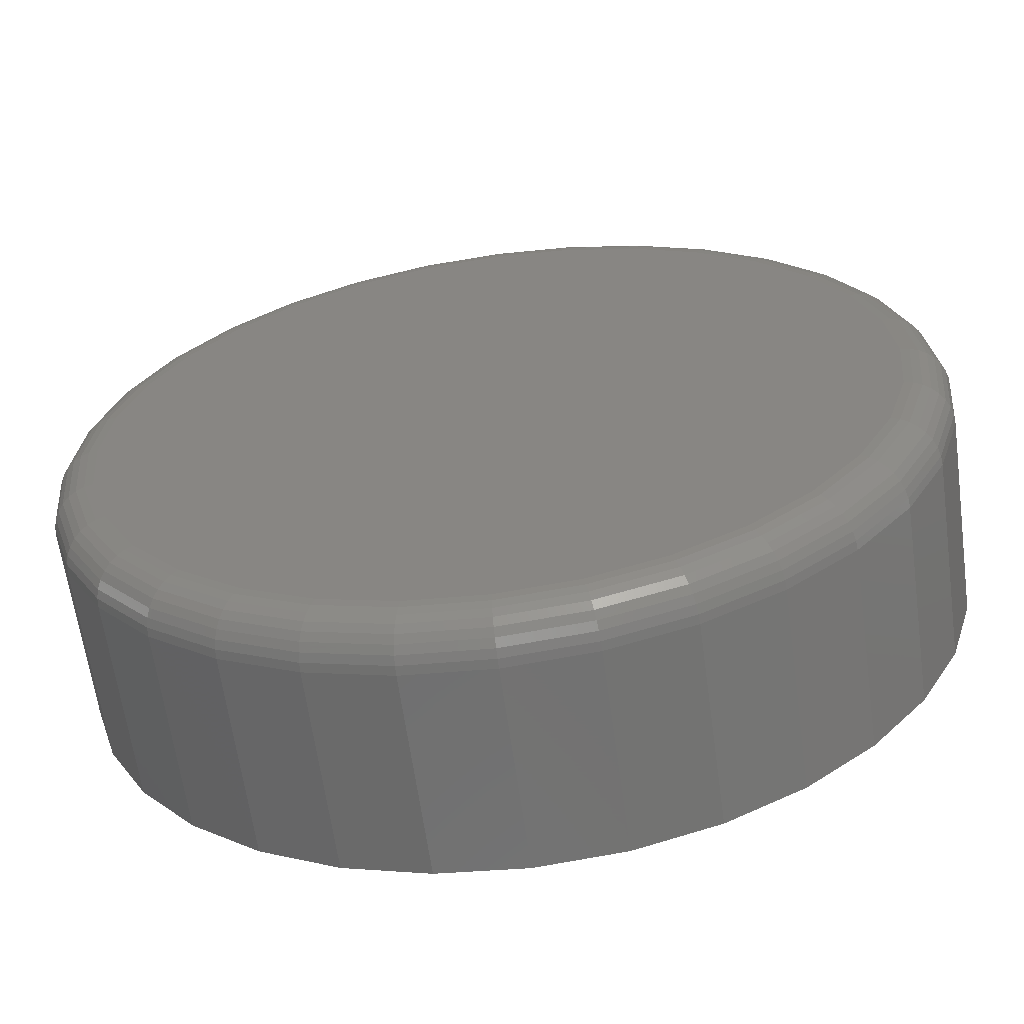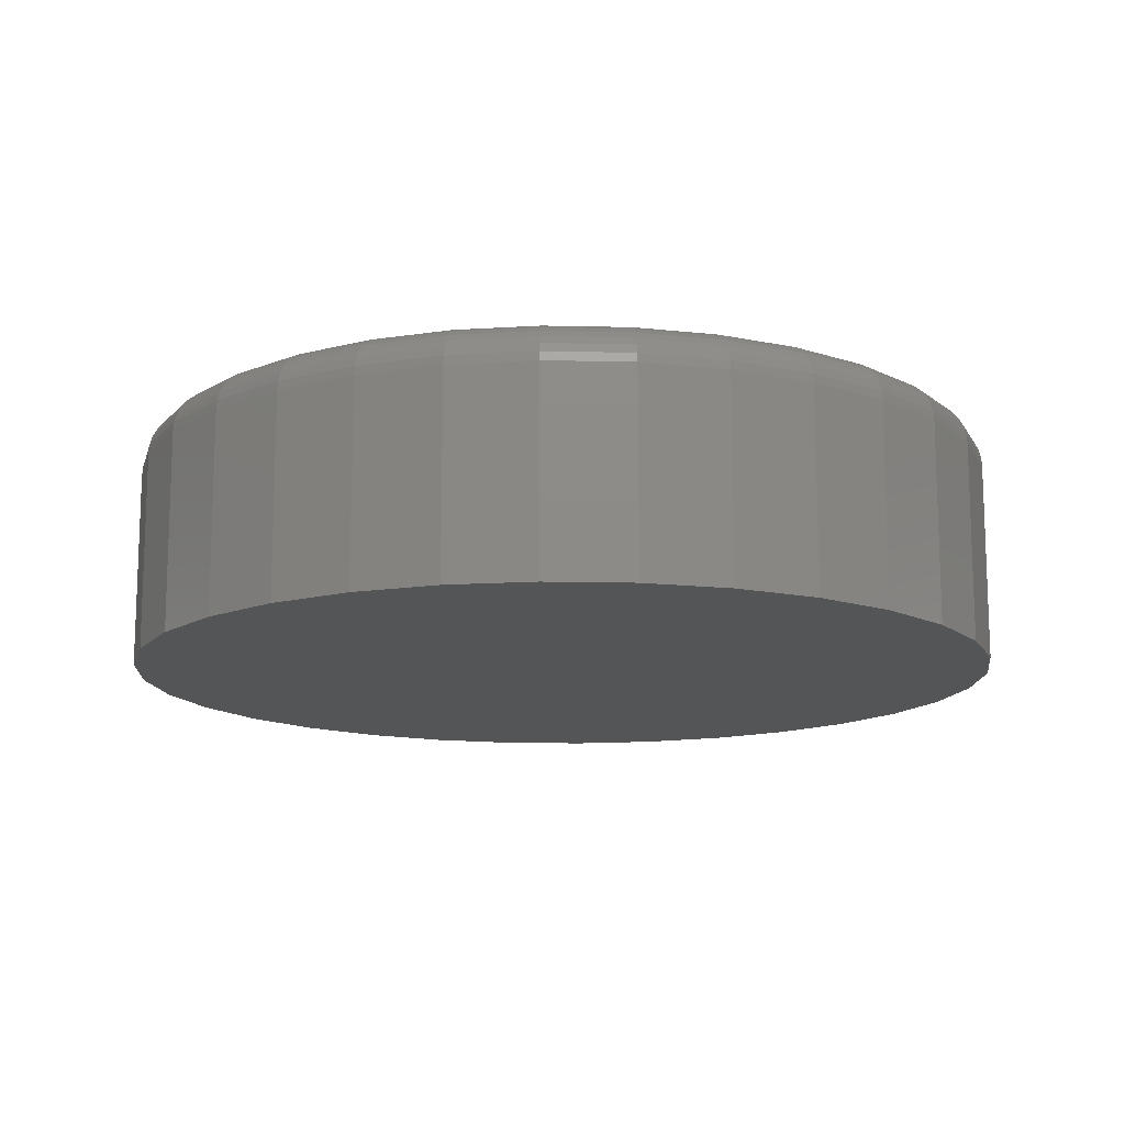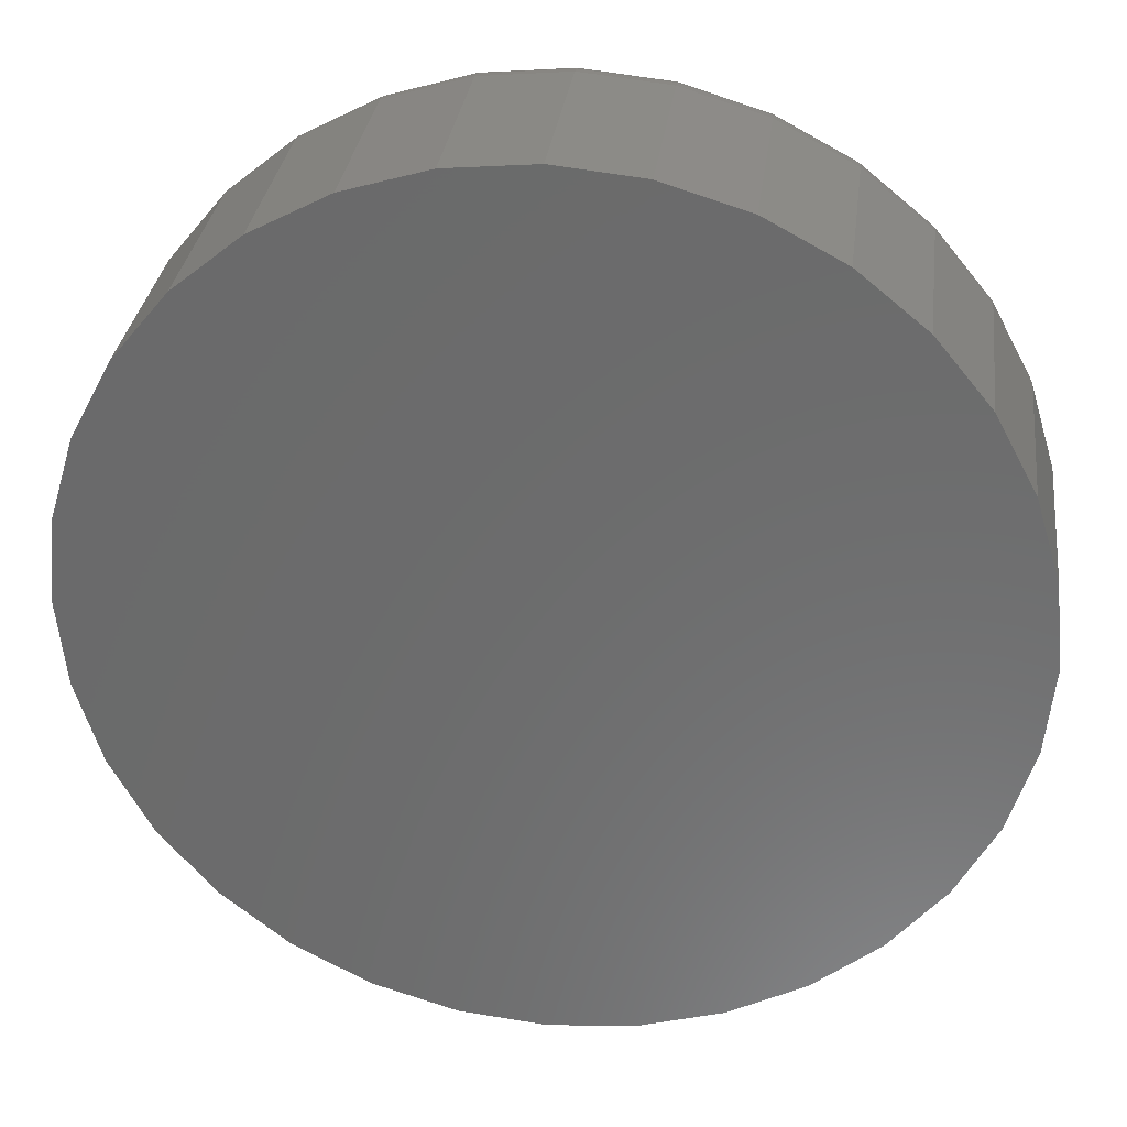
<metadata>
{"format":"stl","ext":"stl","renderer":"f3d","projection":"perspective","resolution":1024,"background":"white","views":[{"elev":-63.4,"azim":-172.1,"up":"+Z"},{"elev":-13.5,"azim":-19.9,"up":"+Y"},{"elev":31.4,"azim":7.2,"up":"+Z"}]}
</metadata>
<code>
# stl→obj: 320 verts, 636 faces
v 0.007895 0.2109 0.6798
v 0.1405 0.2109 0.6667
v -0.1247 0.2109 0.6667
v 0.007895 0.2109 -0.6798
v -0.1247 0.2109 -0.6667
v 0.1405 0.2109 -0.6667
v -0.2522 0.2109 -0.628
v 0.268 0.2109 -0.628
v -0.3698 0.2109 -0.5652
v 0.3856 0.2109 -0.5652
v -0.4728 0.2109 -0.4807
v 0.4886 0.2109 -0.4807
v -0.5573 0.2109 -0.3777
v 0.5731 0.2109 -0.3777
v -0.6201 0.2109 -0.2601
v 0.6359 0.2109 -0.2601
v -0.6588 0.2109 -0.1326
v 0.6746 0.2109 -0.1326
v -0.6719 0.2109 4.984e-17
v 0.6877 0.2109 -2.831e-16
v -0.6588 0.2109 0.1326
v 0.6746 0.2109 0.1326
v -0.6201 0.2109 0.2601
v 0.6359 0.2109 0.2601
v -0.5573 0.2109 0.3777
v 0.5731 0.2109 0.3777
v -0.4728 0.2109 0.4807
v 0.4886 0.2109 0.4807
v -0.3698 0.2109 0.5652
v 0.3856 0.2109 0.5652
v -0.2522 0.2109 0.628
v 0.268 0.2109 0.628
v 0.7658 0.1328 -9.516e-16
v 0.7658 -0.2109 -9.282e-17
v 0.7512 0.1328 -0.1479
v 0.7512 -0.2109 -0.1479
v 0.7081 0.1328 -0.29
v 0.7081 -0.2109 -0.29
v 0.6381 0.1328 -0.4211
v 0.6381 -0.2109 -0.4211
v 0.5438 0.1328 -0.5359
v 0.5438 -0.2109 -0.5359
v 0.429 0.1328 -0.6302
v 0.429 -0.2109 -0.6302
v 0.2979 0.1328 -0.7002
v 0.2979 -0.2109 -0.7002
v 0.1558 0.1328 -0.7433
v 0.1558 -0.2109 -0.7433
v 0.007895 0.1328 -0.7579
v 0.007895 -0.2109 -0.7579
v -0.14 0.1328 -0.7433
v -0.14 -0.2109 -0.7433
v -0.2821 0.1328 -0.7002
v -0.2821 -0.2109 -0.7002
v -0.4132 0.1328 -0.6302
v -0.4132 -0.2109 -0.6302
v -0.528 0.1328 -0.5359
v -0.528 -0.2109 -0.5359
v -0.6223 0.1328 -0.4211
v -0.6223 -0.2109 -0.4211
v -0.6923 0.1328 -0.29
v -0.6923 -0.2109 -0.29
v -0.7354 0.1328 -0.1479
v -0.7354 -0.2109 -0.1479
v -0.75 0.1328 9.281e-17
v -0.75 -0.2109 9.281e-17
v -0.7354 0.1328 0.1479
v -0.7354 -0.2109 0.1479
v -0.6923 0.1328 0.29
v -0.6923 -0.2109 0.29
v -0.6223 0.1328 0.4211
v -0.6223 -0.2109 0.4211
v -0.528 0.1328 0.5359
v -0.528 -0.2109 0.5359
v -0.4132 0.1328 0.6302
v -0.4132 -0.2109 0.6302
v -0.2821 0.1328 0.7002
v -0.2821 -0.2109 0.7002
v -0.14 0.1328 0.7433
v -0.14 -0.2109 0.7433
v 0.007895 0.1328 0.7579
v 0.007895 -0.2109 0.7579
v 0.1558 0.1328 0.7433
v 0.1558 -0.2109 0.7433
v 0.2979 0.1328 0.7002
v 0.2979 -0.2109 0.7002
v 0.429 0.1328 0.6302
v 0.429 -0.2109 0.6302
v 0.5438 0.1328 0.5359
v 0.5438 -0.2109 0.5359
v 0.6381 0.1328 0.4211
v 0.6381 -0.2109 0.4211
v 0.7081 0.1328 0.29
v 0.7081 -0.2109 0.29
v 0.7512 0.1328 0.1479
v 0.7512 -0.2109 0.1479
v 0.7643 0.1481 -5.533e-17
v 0.7498 0.1481 -0.1476
v 0.7598 0.1627 -1.107e-16
v 0.7454 0.1627 -0.1467
v 0.7526 0.1762 -1.105e-16
v 0.7383 0.1762 -0.1453
v 0.7429 0.1881 -1.659e-16
v 0.7288 0.1881 -0.1434
v 0.7311 0.1978 -1.103e-16
v 0.7172 0.1978 -0.1411
v 0.7176 0.205 -5.466e-17
v 0.7039 0.205 -0.1384
v 0.7029 0.2094 -5.461e-17
v 0.6896 0.2094 -0.1356
v -0.734 0.1481 -0.1476
v -0.7485 0.1481 7.218e-16
v -0.7296 0.1627 -0.1467
v -0.7441 0.1627 7.22e-16
v -0.7225 0.1762 -0.1453
v -0.7368 0.1762 7.222e-16
v -0.713 0.1881 -0.1434
v -0.7271 0.1881 7.223e-16
v -0.7014 0.1978 -0.1411
v -0.7153 0.1978 7.224e-16
v -0.6881 0.205 -0.1384
v -0.7018 0.205 6.67e-16
v -0.6738 0.2094 -0.1356
v -0.6871 0.2094 6.67e-16
v -0.6909 0.1481 -0.2895
v -0.6868 0.1627 -0.2878
v -0.6801 0.1762 -0.285
v -0.6712 0.1881 -0.2813
v -0.6602 0.1978 -0.2767
v -0.6478 0.205 -0.2716
v -0.6342 0.2094 -0.266
v -0.621 0.1481 -0.4202
v -0.6173 0.1627 -0.4178
v -0.6113 0.1762 -0.4137
v -0.6032 0.1881 -0.4084
v -0.5934 0.1978 -0.4018
v -0.5822 0.205 -0.3943
v -0.57 0.2094 -0.3861
v -0.527 0.1481 -0.5349
v -0.5238 0.1627 -0.5317
v -0.5187 0.1762 -0.5266
v -0.5118 0.1881 -0.5197
v -0.5035 0.1978 -0.5114
v -0.4939 0.205 -0.5018
v -0.4836 0.2094 -0.4914
v -0.4123 0.1481 -0.6289
v -0.4099 0.1627 -0.6252
v -0.4059 0.1762 -0.6192
v -0.4005 0.1881 -0.6111
v -0.3939 0.1978 -0.6013
v -0.3864 0.205 -0.5901
v -0.3782 0.2094 -0.5779
v -0.2816 0.1481 -0.6988
v -0.2799 0.1627 -0.6947
v -0.2771 0.1762 -0.688
v -0.2734 0.1881 -0.6791
v -0.2689 0.1978 -0.6681
v -0.2637 0.205 -0.6556
v -0.2581 0.2094 -0.6421
v -0.1397 0.1481 -0.7419
v -0.1388 0.1627 -0.7375
v -0.1374 0.1762 -0.7304
v -0.1355 0.1881 -0.7209
v -0.1332 0.1978 -0.7093
v -0.1306 0.205 -0.696
v -0.1277 0.2094 -0.6817
v 0.007895 0.1481 -0.7564
v 0.007895 0.1627 -0.7519
v 0.007895 0.1762 -0.7447
v 0.007895 0.1881 -0.735
v 0.007895 0.1978 -0.7232
v 0.007895 0.205 -0.7097
v 0.007895 0.2094 -0.695
v 0.1555 0.1481 -0.7419
v 0.1546 0.1627 -0.7375
v 0.1532 0.1762 -0.7304
v 0.1513 0.1881 -0.7209
v 0.149 0.1978 -0.7093
v 0.1463 0.205 -0.696
v 0.1435 0.2094 -0.6817
v 0.2974 0.1481 -0.6988
v 0.2957 0.1627 -0.6947
v 0.2929 0.1762 -0.688
v 0.2892 0.1881 -0.6791
v 0.2846 0.1978 -0.6681
v 0.2795 0.205 -0.6556
v 0.2739 0.2094 -0.6421
v 0.4281 0.1481 -0.6289
v 0.4257 0.1627 -0.6252
v 0.4216 0.1762 -0.6192
v 0.4162 0.1881 -0.6111
v 0.4097 0.1978 -0.6013
v 0.4022 0.205 -0.5901
v 0.394 0.2094 -0.5779
v 0.5427 0.1481 -0.5349
v 0.5396 0.1627 -0.5317
v 0.5345 0.1762 -0.5266
v 0.5276 0.1881 -0.5197
v 0.5193 0.1978 -0.5114
v 0.5097 0.205 -0.5018
v 0.4993 0.2094 -0.4914
v 0.6368 0.1481 -0.4202
v 0.6331 0.1627 -0.4178
v 0.6271 0.1762 -0.4137
v 0.619 0.1881 -0.4084
v 0.6092 0.1978 -0.4018
v 0.598 0.205 -0.3943
v 0.5858 0.2094 -0.3861
v 0.7067 0.1481 -0.2895
v 0.7026 0.1627 -0.2878
v 0.6959 0.1762 -0.285
v 0.687 0.1881 -0.2813
v 0.676 0.1978 -0.2767
v 0.6635 0.205 -0.2716
v 0.65 0.2094 -0.266
v -0.734 0.1481 0.1476
v -0.7296 0.1627 0.1467
v -0.7225 0.1762 0.1453
v -0.713 0.1881 0.1434
v -0.7014 0.1978 0.1411
v -0.6881 0.205 0.1384
v -0.6738 0.2094 0.1356
v 0.7498 0.1481 0.1476
v 0.7454 0.1627 0.1467
v 0.7383 0.1762 0.1453
v 0.7288 0.1881 0.1434
v 0.7172 0.1978 0.1411
v 0.7039 0.205 0.1384
v 0.6896 0.2094 0.1356
v 0.7067 0.1481 0.2895
v 0.7026 0.1627 0.2878
v 0.6959 0.1762 0.285
v 0.687 0.1881 0.2813
v 0.676 0.1978 0.2767
v 0.6635 0.205 0.2716
v 0.65 0.2094 0.266
v 0.6368 0.1481 0.4202
v 0.6331 0.1627 0.4178
v 0.6271 0.1762 0.4137
v 0.619 0.1881 0.4084
v 0.6092 0.1978 0.4018
v 0.598 0.205 0.3943
v 0.5858 0.2094 0.3861
v 0.5427 0.1481 0.5349
v 0.5396 0.1627 0.5317
v 0.5345 0.1762 0.5266
v 0.5276 0.1881 0.5197
v 0.5193 0.1978 0.5114
v 0.5097 0.205 0.5018
v 0.4993 0.2094 0.4914
v 0.4281 0.1481 0.6289
v 0.4257 0.1627 0.6252
v 0.4216 0.1762 0.6192
v 0.4162 0.1881 0.6111
v 0.4097 0.1978 0.6013
v 0.4022 0.205 0.5901
v 0.394 0.2094 0.5779
v 0.2974 0.1481 0.6988
v 0.2957 0.1627 0.6947
v 0.2929 0.1762 0.688
v 0.2892 0.1881 0.6791
v 0.2846 0.1978 0.6681
v 0.2795 0.205 0.6556
v 0.2739 0.2094 0.6421
v 0.1555 0.1481 0.7419
v 0.1546 0.1627 0.7375
v 0.1532 0.1762 0.7304
v 0.1513 0.1881 0.7209
v 0.149 0.1978 0.7093
v 0.1463 0.205 0.696
v 0.1435 0.2094 0.6817
v 0.007895 0.1481 0.7564
v 0.007895 0.1627 0.7519
v 0.007895 0.1762 0.7447
v 0.007895 0.1881 0.735
v 0.007895 0.1978 0.7232
v 0.007895 0.205 0.7097
v 0.007895 0.2094 0.695
v -0.1397 0.1481 0.7419
v -0.1388 0.1627 0.7375
v -0.1374 0.1762 0.7304
v -0.1355 0.1881 0.7209
v -0.1332 0.1978 0.7093
v -0.1306 0.205 0.696
v -0.1277 0.2094 0.6817
v -0.2816 0.1481 0.6988
v -0.2799 0.1627 0.6947
v -0.2771 0.1762 0.688
v -0.2734 0.1881 0.6791
v -0.2689 0.1978 0.6681
v -0.2637 0.205 0.6556
v -0.2581 0.2094 0.6421
v -0.4123 0.1481 0.6289
v -0.4099 0.1627 0.6252
v -0.4059 0.1762 0.6192
v -0.4005 0.1881 0.6111
v -0.3939 0.1978 0.6013
v -0.3864 0.205 0.5901
v -0.3782 0.2094 0.5779
v -0.527 0.1481 0.5349
v -0.5238 0.1627 0.5317
v -0.5187 0.1762 0.5266
v -0.5118 0.1881 0.5197
v -0.5035 0.1978 0.5114
v -0.4939 0.205 0.5018
v -0.4836 0.2094 0.4914
v -0.621 0.1481 0.4202
v -0.6173 0.1627 0.4178
v -0.6113 0.1762 0.4137
v -0.6032 0.1881 0.4084
v -0.5934 0.1978 0.4018
v -0.5822 0.205 0.3943
v -0.57 0.2094 0.3861
v -0.6909 0.1481 0.2895
v -0.6868 0.1627 0.2878
v -0.6801 0.1762 0.285
v -0.6712 0.1881 0.2813
v -0.6602 0.1978 0.2767
v -0.6478 0.205 0.2716
v -0.6342 0.2094 0.266
f 1 2 3
f 4 5 6
f 6 5 7
f 6 7 8
f 8 7 9
f 8 9 10
f 10 9 11
f 10 11 12
f 12 11 13
f 12 13 14
f 14 13 15
f 14 15 16
f 16 15 17
f 16 17 18
f 18 17 19
f 18 19 20
f 20 19 21
f 20 21 22
f 22 21 23
f 22 23 24
f 24 23 25
f 24 25 26
f 26 25 27
f 26 27 28
f 28 27 29
f 28 29 30
f 30 29 31
f 30 31 32
f 32 31 3
f 32 3 2
f 33 34 35
f 35 34 36
f 35 36 37
f 37 36 38
f 37 38 39
f 39 38 40
f 39 40 41
f 41 40 42
f 41 42 43
f 43 42 44
f 43 44 45
f 45 44 46
f 45 46 47
f 47 46 48
f 47 48 49
f 49 48 50
f 49 50 51
f 51 50 52
f 51 52 53
f 53 52 54
f 53 54 55
f 55 54 56
f 55 56 57
f 57 56 58
f 57 58 59
f 59 58 60
f 59 60 61
f 61 60 62
f 61 62 63
f 63 62 64
f 63 64 65
f 65 64 66
f 65 66 67
f 67 66 68
f 67 68 69
f 69 68 70
f 69 70 71
f 71 70 72
f 71 72 73
f 73 72 74
f 73 74 75
f 75 74 76
f 75 76 77
f 77 76 78
f 77 78 79
f 79 78 80
f 79 80 81
f 81 80 82
f 81 82 83
f 83 82 84
f 83 84 85
f 85 84 86
f 85 86 87
f 87 86 88
f 87 88 89
f 89 88 90
f 89 90 91
f 91 90 92
f 91 92 93
f 93 92 94
f 93 94 95
f 95 94 96
f 95 96 33
f 33 96 34
f 33 35 97
f 97 35 98
f 97 98 99
f 99 98 100
f 99 100 101
f 101 100 102
f 101 102 103
f 103 102 104
f 103 104 105
f 105 104 106
f 105 106 107
f 107 106 108
f 107 108 109
f 109 108 110
f 109 110 20
f 20 110 18
f 63 65 111
f 111 65 112
f 111 112 113
f 113 112 114
f 113 114 115
f 115 114 116
f 115 116 117
f 117 116 118
f 117 118 119
f 119 118 120
f 119 120 121
f 121 120 122
f 121 122 123
f 123 122 124
f 123 124 17
f 17 124 19
f 61 63 125
f 125 63 111
f 125 111 126
f 126 111 113
f 126 113 127
f 127 113 115
f 127 115 128
f 128 115 117
f 128 117 129
f 129 117 119
f 129 119 130
f 130 119 121
f 130 121 131
f 131 121 123
f 131 123 15
f 15 123 17
f 59 61 132
f 132 61 125
f 132 125 133
f 133 125 126
f 133 126 134
f 134 126 127
f 134 127 135
f 135 127 128
f 135 128 136
f 136 128 129
f 136 129 137
f 137 129 130
f 137 130 138
f 138 130 131
f 138 131 13
f 13 131 15
f 57 59 139
f 139 59 132
f 139 132 140
f 140 132 133
f 140 133 141
f 141 133 134
f 141 134 142
f 142 134 135
f 142 135 143
f 143 135 136
f 143 136 144
f 144 136 137
f 144 137 145
f 145 137 138
f 145 138 11
f 11 138 13
f 55 57 146
f 146 57 139
f 146 139 147
f 147 139 140
f 147 140 148
f 148 140 141
f 148 141 149
f 149 141 142
f 149 142 150
f 150 142 143
f 150 143 151
f 151 143 144
f 151 144 152
f 152 144 145
f 152 145 9
f 9 145 11
f 53 55 153
f 153 55 146
f 153 146 154
f 154 146 147
f 154 147 155
f 155 147 148
f 155 148 156
f 156 148 149
f 156 149 157
f 157 149 150
f 157 150 158
f 158 150 151
f 158 151 159
f 159 151 152
f 159 152 7
f 7 152 9
f 51 53 160
f 160 53 153
f 160 153 161
f 161 153 154
f 161 154 162
f 162 154 155
f 162 155 163
f 163 155 156
f 163 156 164
f 164 156 157
f 164 157 165
f 165 157 158
f 165 158 166
f 166 158 159
f 166 159 5
f 5 159 7
f 49 51 167
f 167 51 160
f 167 160 168
f 168 160 161
f 168 161 169
f 169 161 162
f 169 162 170
f 170 162 163
f 170 163 171
f 171 163 164
f 171 164 172
f 172 164 165
f 172 165 173
f 173 165 166
f 173 166 4
f 4 166 5
f 47 49 174
f 174 49 167
f 174 167 175
f 175 167 168
f 175 168 176
f 176 168 169
f 176 169 177
f 177 169 170
f 177 170 178
f 178 170 171
f 178 171 179
f 179 171 172
f 179 172 180
f 180 172 173
f 180 173 6
f 6 173 4
f 45 47 181
f 181 47 174
f 181 174 182
f 182 174 175
f 182 175 183
f 183 175 176
f 183 176 184
f 184 176 177
f 184 177 185
f 185 177 178
f 185 178 186
f 186 178 179
f 186 179 187
f 187 179 180
f 187 180 8
f 8 180 6
f 43 45 188
f 188 45 181
f 188 181 189
f 189 181 182
f 189 182 190
f 190 182 183
f 190 183 191
f 191 183 184
f 191 184 192
f 192 184 185
f 192 185 193
f 193 185 186
f 193 186 194
f 194 186 187
f 194 187 10
f 10 187 8
f 41 43 195
f 195 43 188
f 195 188 196
f 196 188 189
f 196 189 197
f 197 189 190
f 197 190 198
f 198 190 191
f 198 191 199
f 199 191 192
f 199 192 200
f 200 192 193
f 200 193 201
f 201 193 194
f 201 194 12
f 12 194 10
f 39 41 202
f 202 41 195
f 202 195 203
f 203 195 196
f 203 196 204
f 204 196 197
f 204 197 205
f 205 197 198
f 205 198 206
f 206 198 199
f 206 199 207
f 207 199 200
f 207 200 208
f 208 200 201
f 208 201 14
f 14 201 12
f 37 39 209
f 209 39 202
f 209 202 210
f 210 202 203
f 210 203 211
f 211 203 204
f 211 204 212
f 212 204 205
f 212 205 213
f 213 205 206
f 213 206 214
f 214 206 207
f 214 207 215
f 215 207 208
f 215 208 16
f 16 208 14
f 35 37 98
f 98 37 209
f 98 209 100
f 100 209 210
f 100 210 102
f 102 210 211
f 102 211 104
f 104 211 212
f 104 212 106
f 106 212 213
f 106 213 108
f 108 213 214
f 108 214 110
f 110 214 215
f 110 215 18
f 18 215 16
f 65 67 112
f 112 67 216
f 112 216 114
f 114 216 217
f 114 217 116
f 116 217 218
f 116 218 118
f 118 218 219
f 118 219 120
f 120 219 220
f 120 220 122
f 122 220 221
f 122 221 124
f 124 221 222
f 124 222 19
f 19 222 21
f 95 33 223
f 223 33 97
f 223 97 224
f 224 97 99
f 224 99 225
f 225 99 101
f 225 101 226
f 226 101 103
f 226 103 227
f 227 103 105
f 227 105 228
f 228 105 107
f 228 107 229
f 229 107 109
f 229 109 22
f 22 109 20
f 93 95 230
f 230 95 223
f 230 223 231
f 231 223 224
f 231 224 232
f 232 224 225
f 232 225 233
f 233 225 226
f 233 226 234
f 234 226 227
f 234 227 235
f 235 227 228
f 235 228 236
f 236 228 229
f 236 229 24
f 24 229 22
f 91 93 237
f 237 93 230
f 237 230 238
f 238 230 231
f 238 231 239
f 239 231 232
f 239 232 240
f 240 232 233
f 240 233 241
f 241 233 234
f 241 234 242
f 242 234 235
f 242 235 243
f 243 235 236
f 243 236 26
f 26 236 24
f 89 91 244
f 244 91 237
f 244 237 245
f 245 237 238
f 245 238 246
f 246 238 239
f 246 239 247
f 247 239 240
f 247 240 248
f 248 240 241
f 248 241 249
f 249 241 242
f 249 242 250
f 250 242 243
f 250 243 28
f 28 243 26
f 87 89 251
f 251 89 244
f 251 244 252
f 252 244 245
f 252 245 253
f 253 245 246
f 253 246 254
f 254 246 247
f 254 247 255
f 255 247 248
f 255 248 256
f 256 248 249
f 256 249 257
f 257 249 250
f 257 250 30
f 30 250 28
f 85 87 258
f 258 87 251
f 258 251 259
f 259 251 252
f 259 252 260
f 260 252 253
f 260 253 261
f 261 253 254
f 261 254 262
f 262 254 255
f 262 255 263
f 263 255 256
f 263 256 264
f 264 256 257
f 264 257 32
f 32 257 30
f 83 85 265
f 265 85 258
f 265 258 266
f 266 258 259
f 266 259 267
f 267 259 260
f 267 260 268
f 268 260 261
f 268 261 269
f 269 261 262
f 269 262 270
f 270 262 263
f 270 263 271
f 271 263 264
f 271 264 2
f 2 264 32
f 81 83 272
f 272 83 265
f 272 265 273
f 273 265 266
f 273 266 274
f 274 266 267
f 274 267 275
f 275 267 268
f 275 268 276
f 276 268 269
f 276 269 277
f 277 269 270
f 277 270 278
f 278 270 271
f 278 271 1
f 1 271 2
f 79 81 279
f 279 81 272
f 279 272 280
f 280 272 273
f 280 273 281
f 281 273 274
f 281 274 282
f 282 274 275
f 282 275 283
f 283 275 276
f 283 276 284
f 284 276 277
f 284 277 285
f 285 277 278
f 285 278 3
f 3 278 1
f 77 79 286
f 286 79 279
f 286 279 287
f 287 279 280
f 287 280 288
f 288 280 281
f 288 281 289
f 289 281 282
f 289 282 290
f 290 282 283
f 290 283 291
f 291 283 284
f 291 284 292
f 292 284 285
f 292 285 31
f 31 285 3
f 75 77 293
f 293 77 286
f 293 286 294
f 294 286 287
f 294 287 295
f 295 287 288
f 295 288 296
f 296 288 289
f 296 289 297
f 297 289 290
f 297 290 298
f 298 290 291
f 298 291 299
f 299 291 292
f 299 292 29
f 29 292 31
f 73 75 300
f 300 75 293
f 300 293 301
f 301 293 294
f 301 294 302
f 302 294 295
f 302 295 303
f 303 295 296
f 303 296 304
f 304 296 297
f 304 297 305
f 305 297 298
f 305 298 306
f 306 298 299
f 306 299 27
f 27 299 29
f 71 73 307
f 307 73 300
f 307 300 308
f 308 300 301
f 308 301 309
f 309 301 302
f 309 302 310
f 310 302 303
f 310 303 311
f 311 303 304
f 311 304 312
f 312 304 305
f 312 305 313
f 313 305 306
f 313 306 25
f 25 306 27
f 69 71 314
f 314 71 307
f 314 307 315
f 315 307 308
f 315 308 316
f 316 308 309
f 316 309 317
f 317 309 310
f 317 310 318
f 318 310 311
f 318 311 319
f 319 311 312
f 319 312 320
f 320 312 313
f 320 313 23
f 23 313 25
f 67 69 216
f 216 69 314
f 216 314 217
f 217 314 315
f 217 315 218
f 218 315 316
f 218 316 219
f 219 316 317
f 219 317 220
f 220 317 318
f 220 318 221
f 221 318 319
f 221 319 222
f 222 319 320
f 222 320 21
f 21 320 23
f 80 84 82
f 84 80 86
f 86 80 78
f 86 78 88
f 88 78 76
f 88 76 90
f 90 76 74
f 90 74 92
f 92 74 72
f 92 72 94
f 94 72 70
f 94 70 96
f 96 70 68
f 96 68 34
f 34 68 66
f 34 66 36
f 36 66 64
f 36 64 38
f 38 64 62
f 38 62 40
f 40 62 60
f 40 60 42
f 42 60 58
f 42 58 44
f 44 58 56
f 44 56 46
f 46 56 54
f 46 54 48
f 48 54 52
f 48 52 50

</code>
